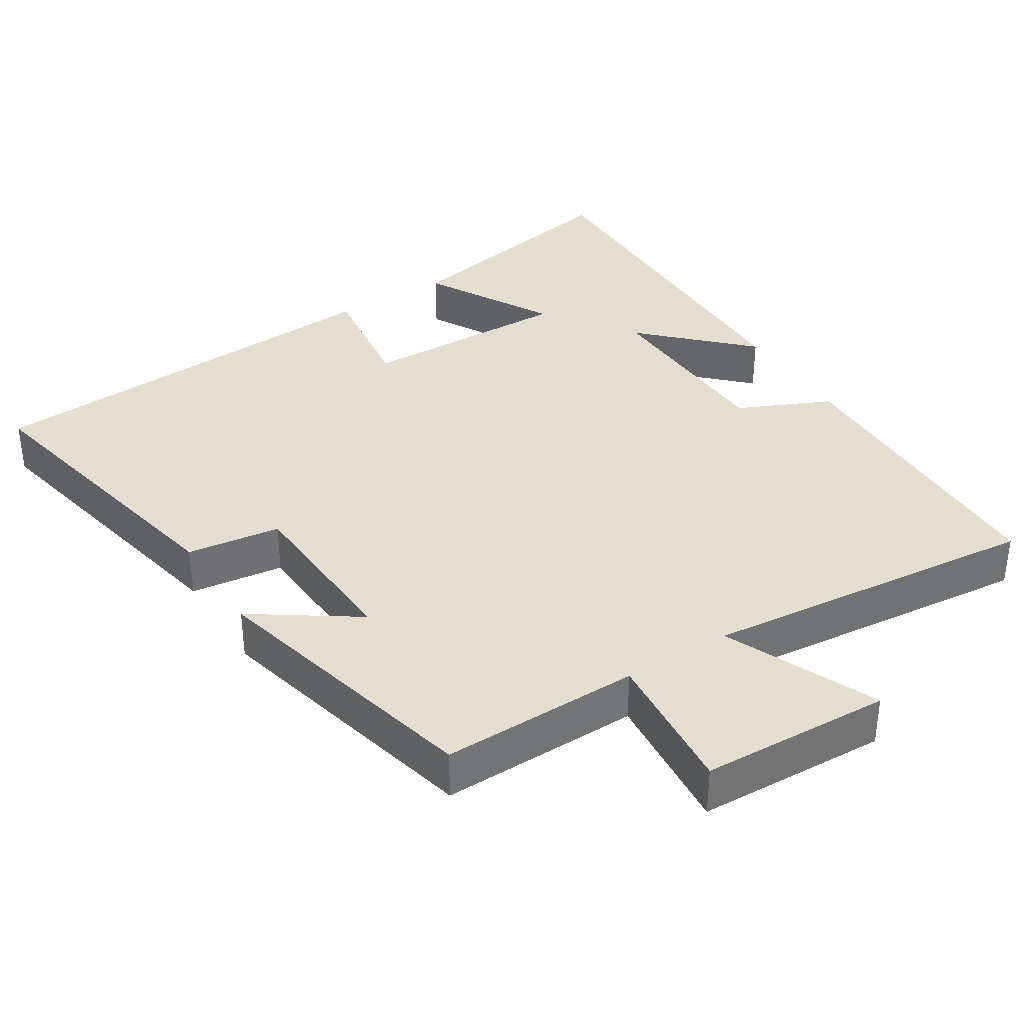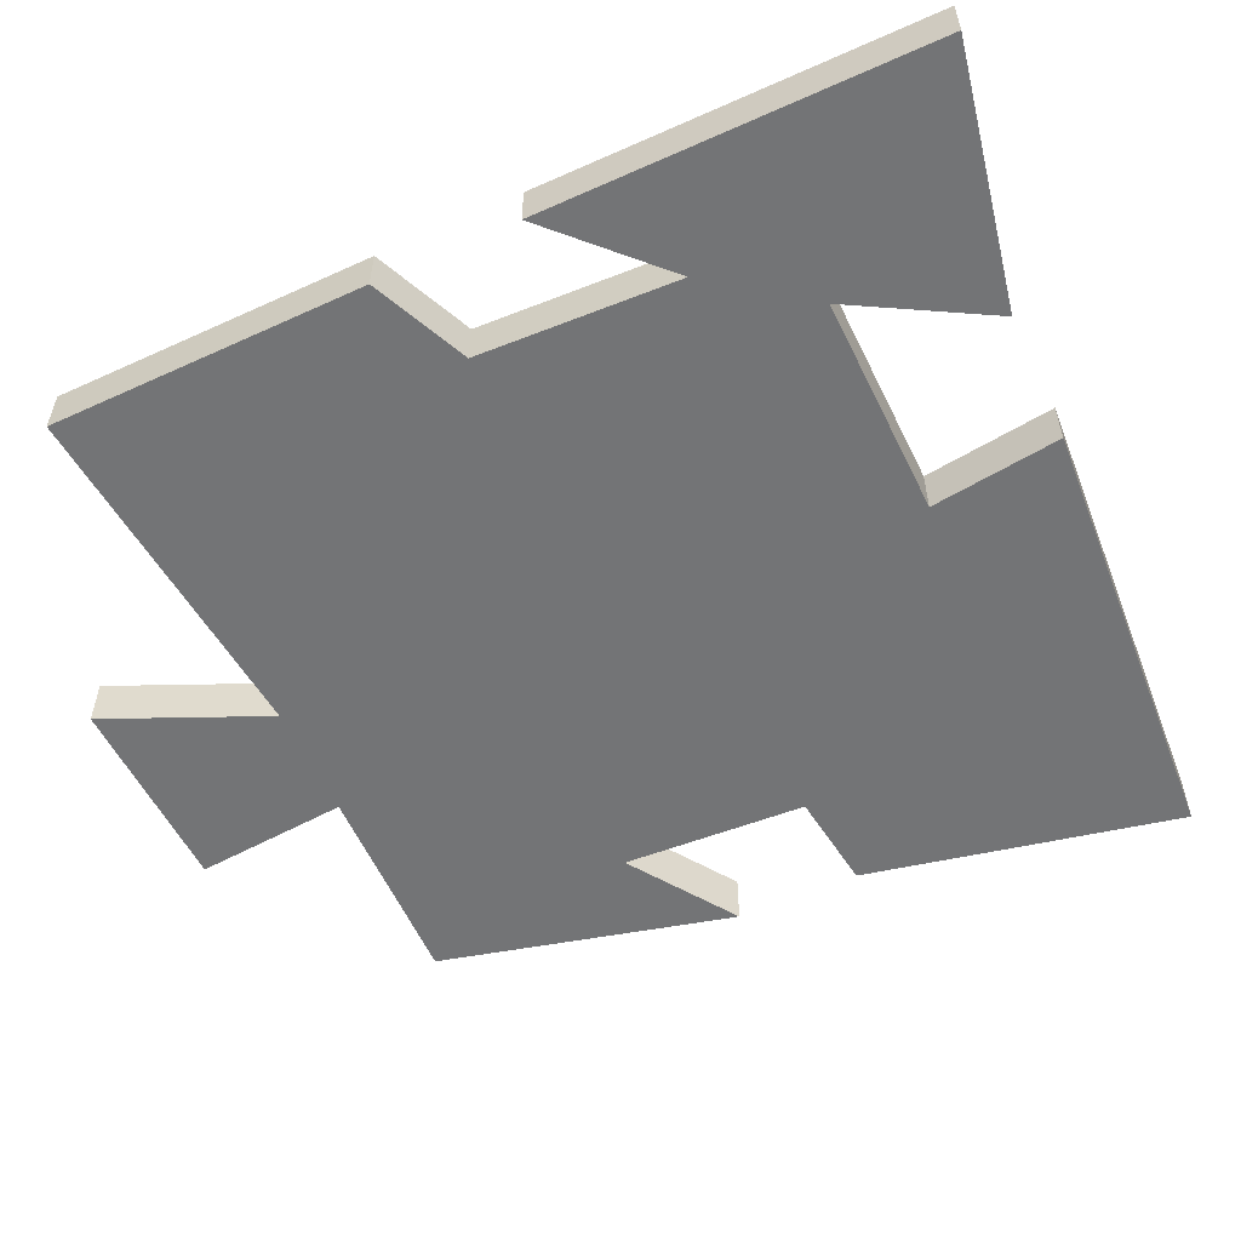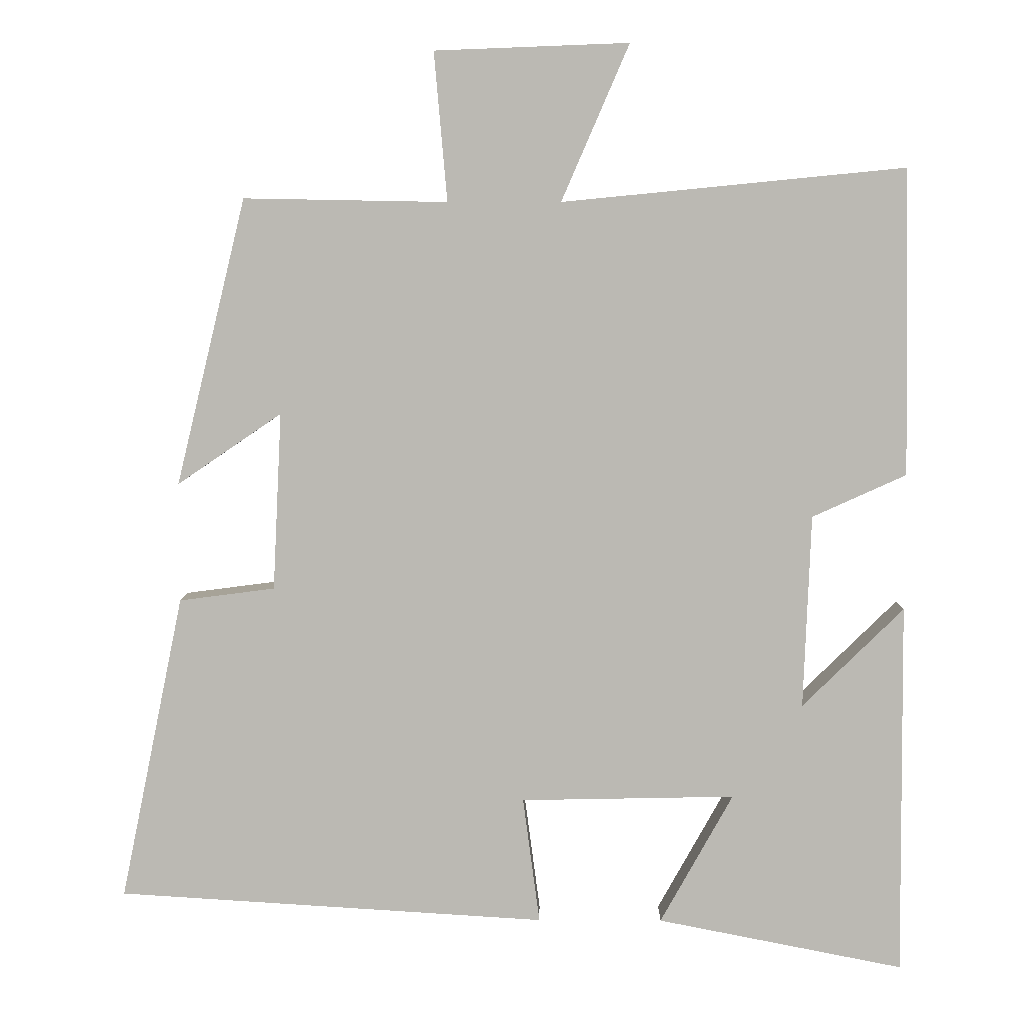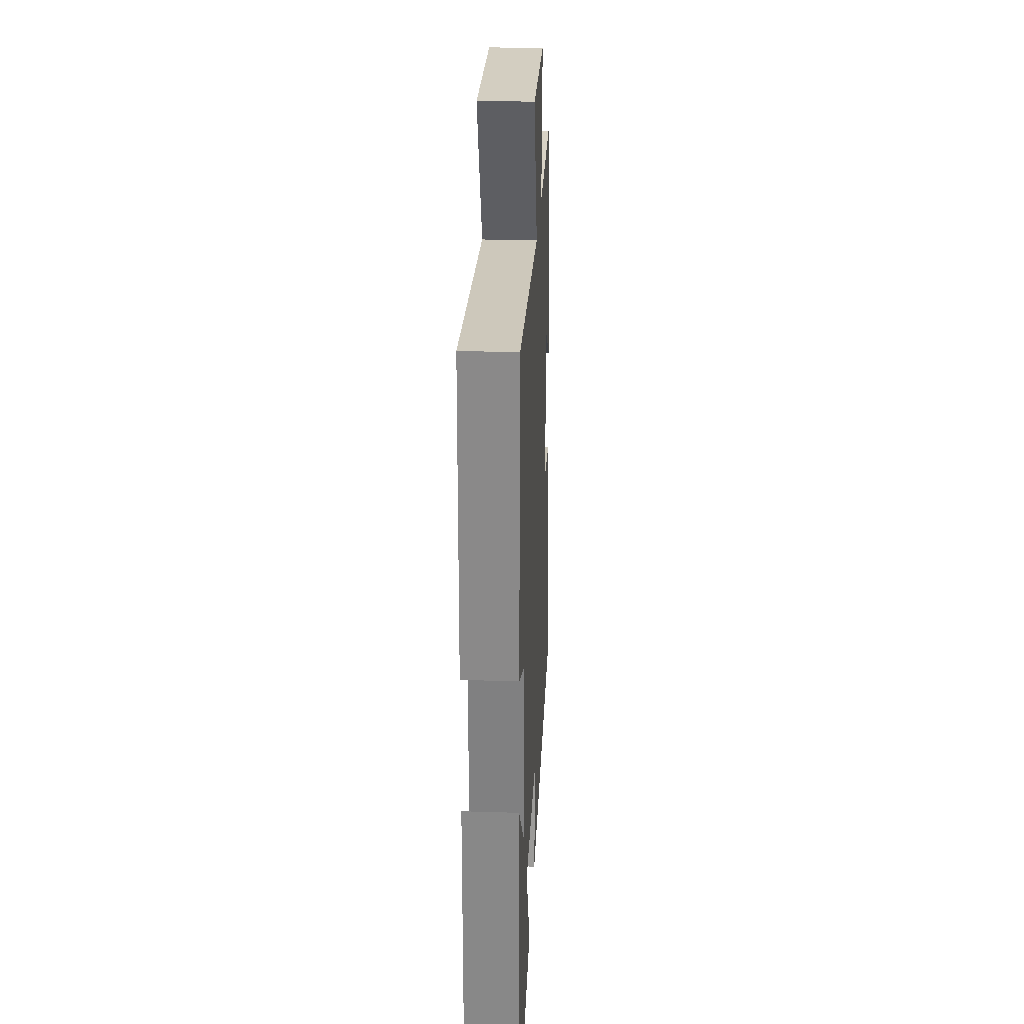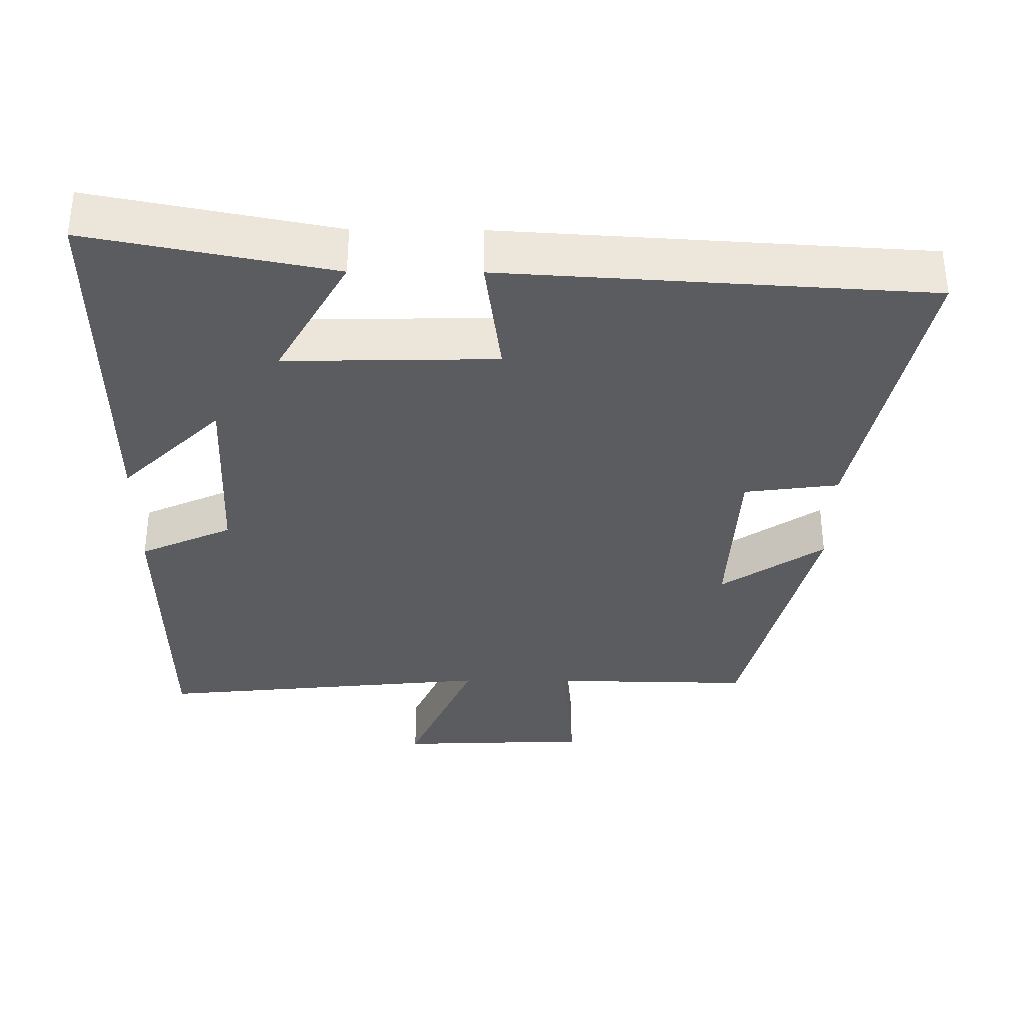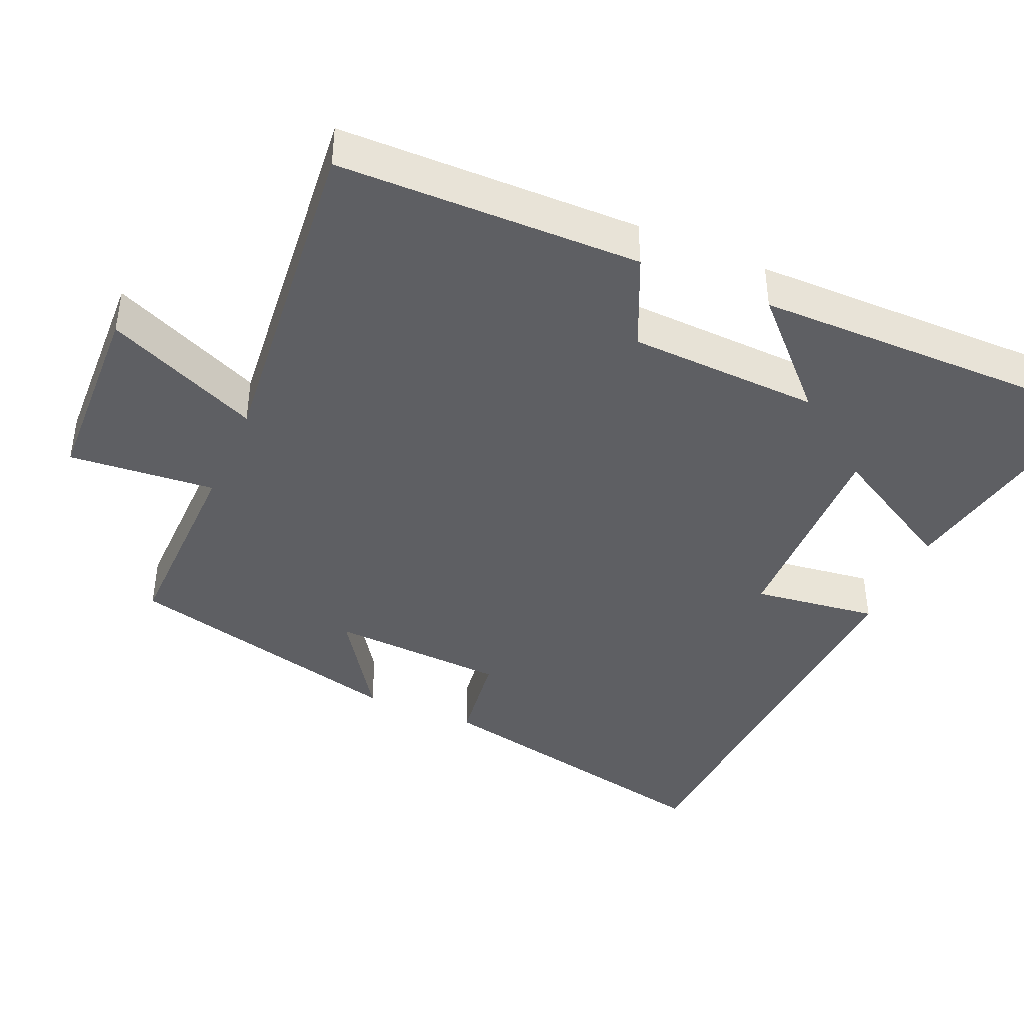
<metadata>
{"format":"obj","ext":"obj","renderer":"f3d","projection":"perspective","resolution":1024,"background":"white","views":[{"elev":36.4,"azim":-32.1,"up":"+Y"},{"elev":-56.2,"azim":114.6,"up":"+Y"},{"elev":6.7,"azim":0.8,"up":"+Z"},{"elev":27.3,"azim":92.8,"up":"+Z"},{"elev":-34.7,"azim":179.6,"up":"+Y"},{"elev":-41.8,"azim":66.5,"up":"+Y"}]}
</metadata>
<code>
v -0.405 0.07 0.505
v -0.128 0.07 0.5
v -0.146 0.07 0.702
v 0.118 0.07 0.712
v 0.026 0.07 0.5
v 0.493 0.07 0.546
v 0.5 0.07 0.129
v 0.372 0.07 0.071
v 0.362 0.07 -0.193
v 0.5 0.07 -0.057
v 0.504 0.07 -0.566
v 0.168 0.07 -0.5
v 0.267 0.07 -0.322
v -0.025 0.07 -0.328
v -0.002 0.07 -0.5
v -0.586 0.07 -0.464
v -0.5 0.07 -0.047
v -0.37 0.07 -0.03
v -0.358 0.07 0.212
v -0.5 0.07 0.115
v -0.405 0 0.505
v -0.128 0 0.5
v -0.146 0 0.702
v 0.118 0 0.712
v 0.026 0 0.5
v 0.493 0 0.546
v 0.5 0 0.129
v 0.372 0 0.071
v 0.362 0 -0.193
v 0.5 0 -0.057
v 0.504 0 -0.566
v 0.168 0 -0.5
v 0.267 0 -0.322
v -0.025 0 -0.328
v -0.002 0 -0.5
v -0.586 0 -0.464
v -0.5 0 -0.047
v -0.37 0 -0.03
v -0.358 0 0.212
v -0.5 0 0.115
f 19 20 1 2
f 18 19 2
f 15 16 17 18
f 14 15 18
f 13 14 18 2
f 10 11 12 13
f 9 10 13
f 8 9 13 2
f 5 6 7 8
f 5 8 2 3
f 3 4 5
f 22 21 40 39
f 22 39 38
f 38 37 36 35
f 38 35 34
f 22 38 34 33
f 33 32 31 30
f 33 30 29
f 22 33 29 28
f 28 27 26 25
f 23 22 28 25
f 25 24 23
f 1 21 22 2
f 2 22 23 3
f 3 23 24 4
f 4 24 25 5
f 5 25 26 6
f 6 26 27 7
f 7 27 28 8
f 8 28 29 9
f 9 29 30 10
f 10 30 31 11
f 11 31 32 12
f 12 32 33 13
f 13 33 34 14
f 14 34 35 15
f 15 35 36 16
f 16 36 37 17
f 17 37 38 18
f 18 38 39 19
f 19 39 40 20
f 20 40 21 1

</code>
